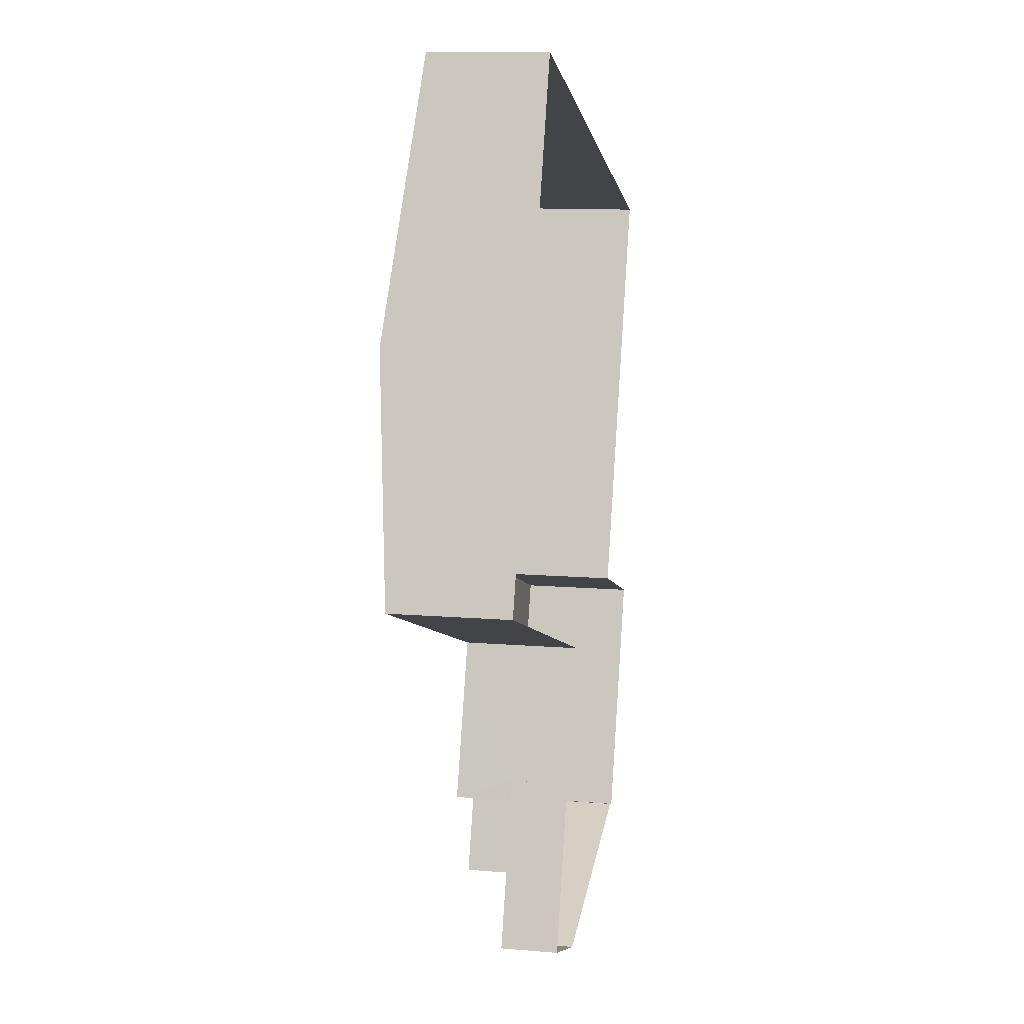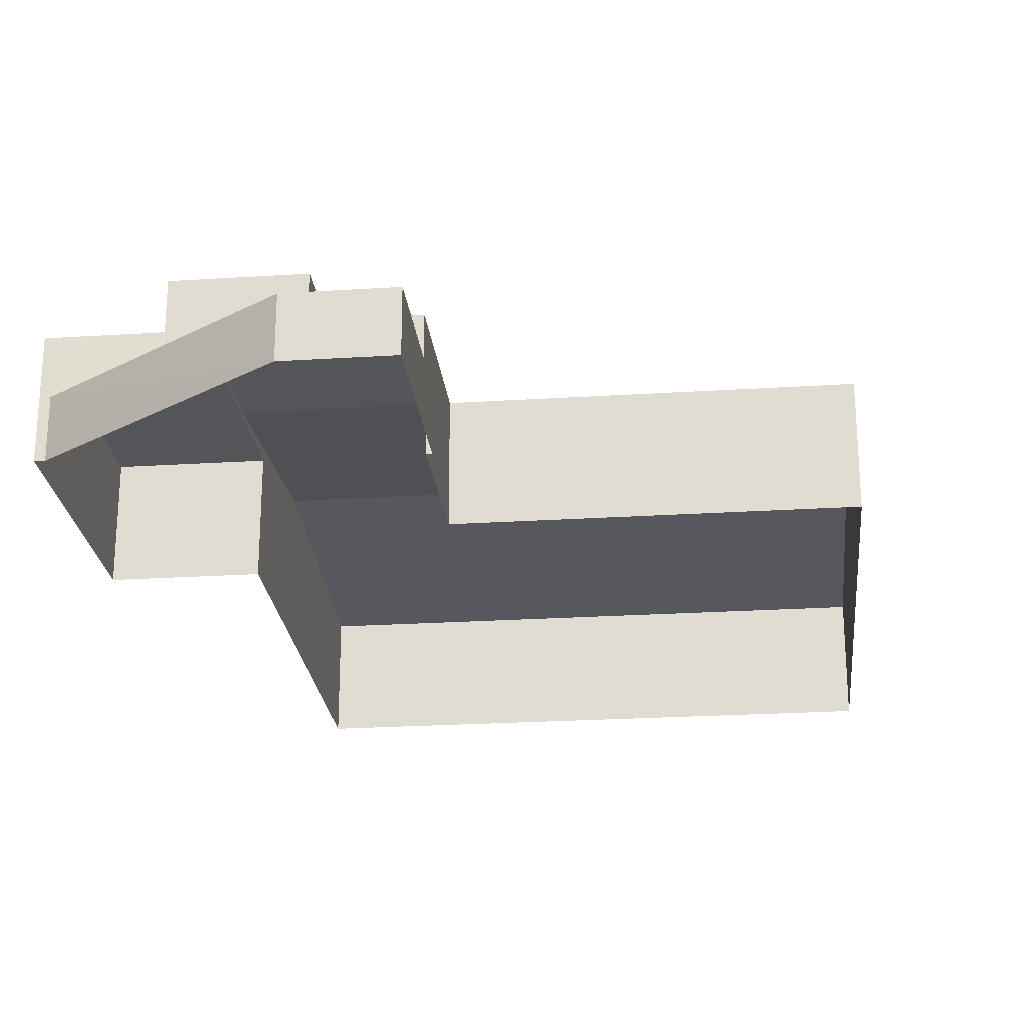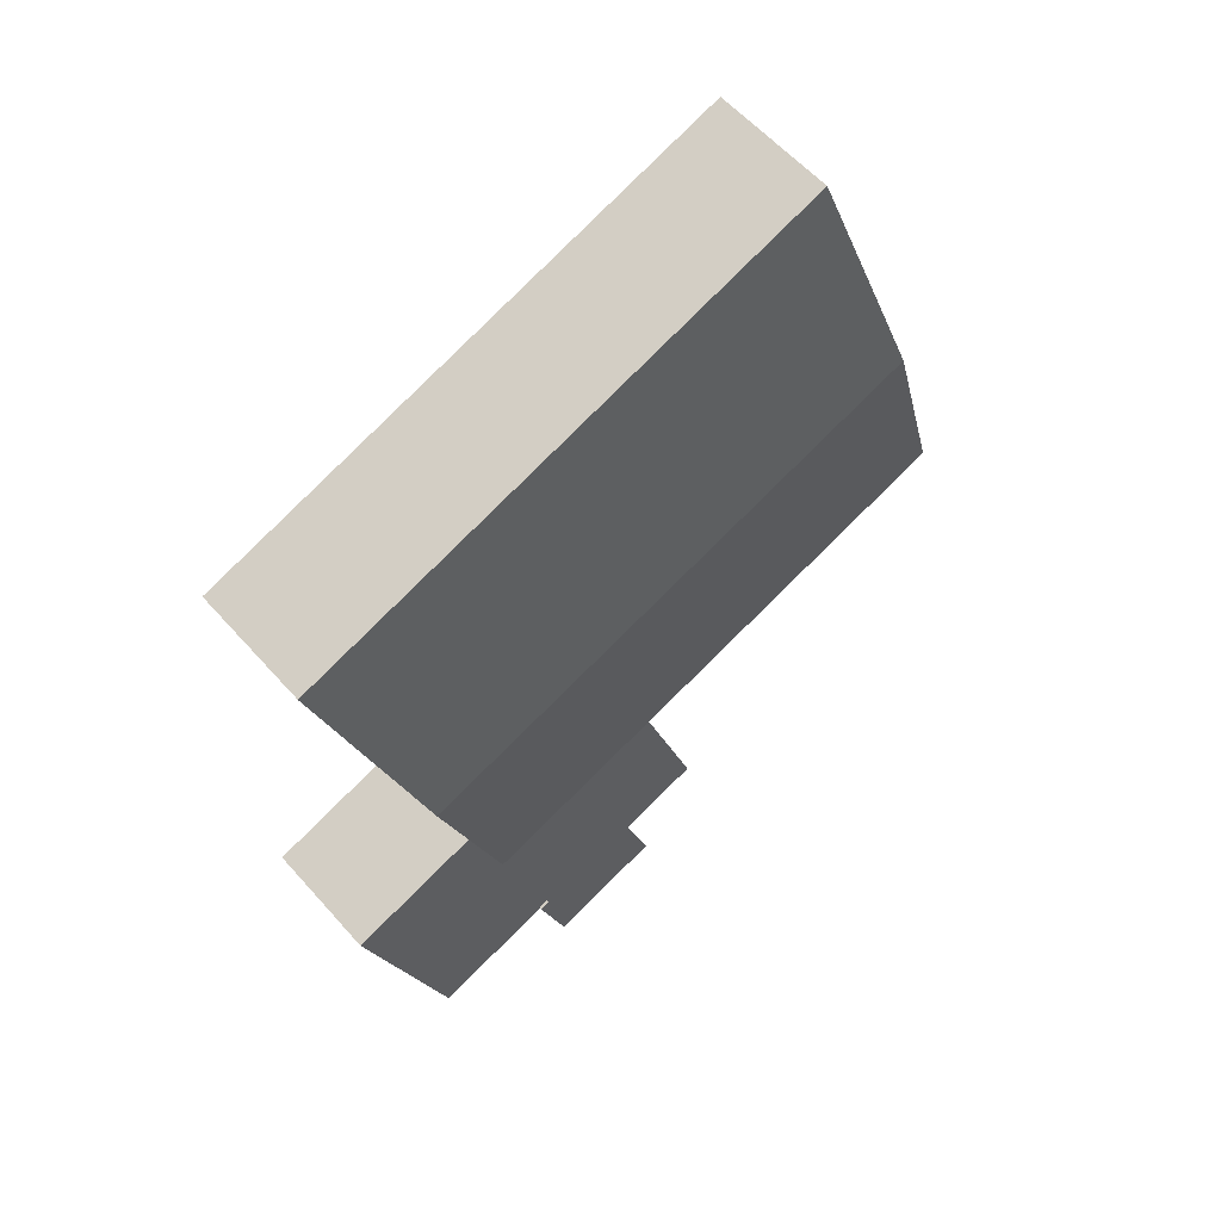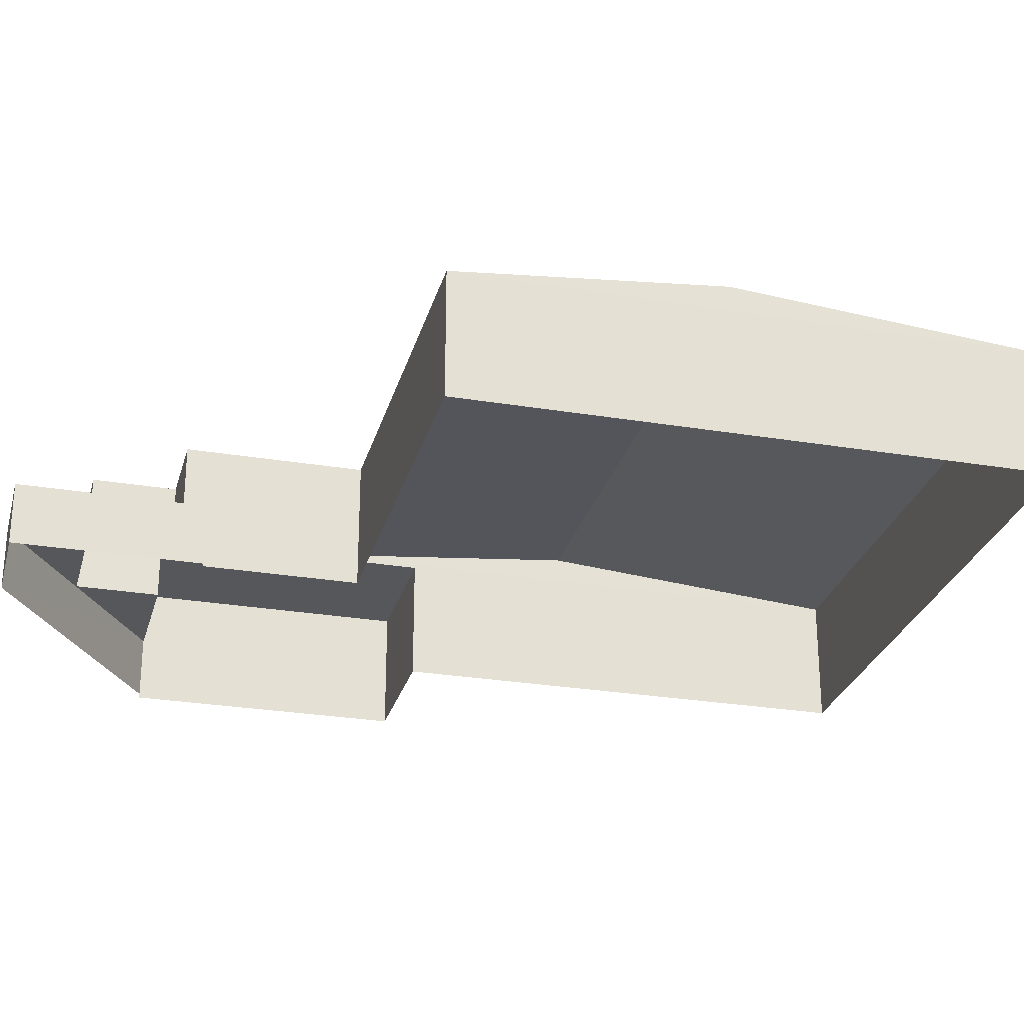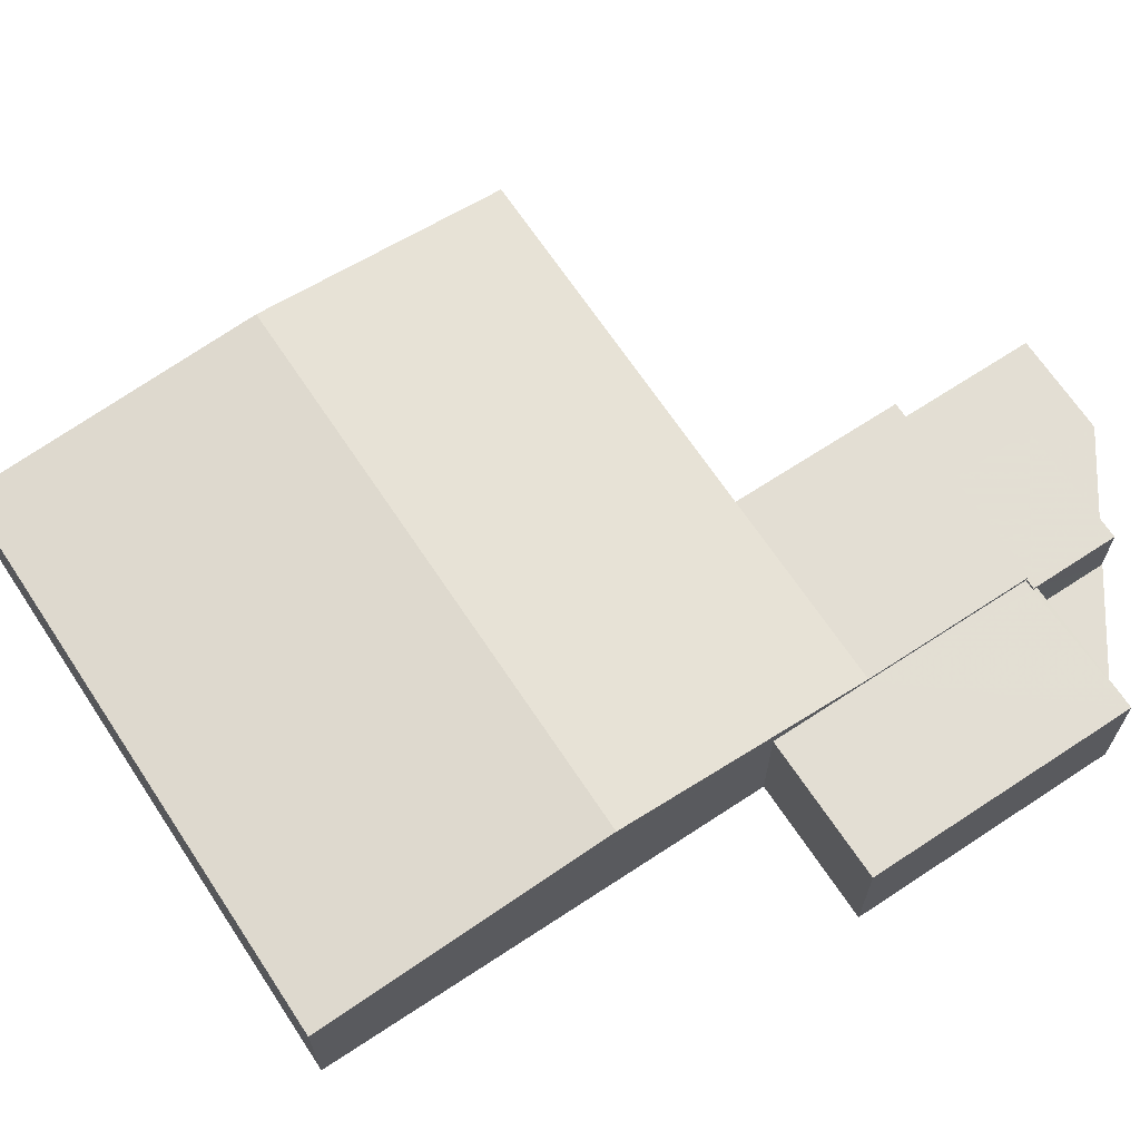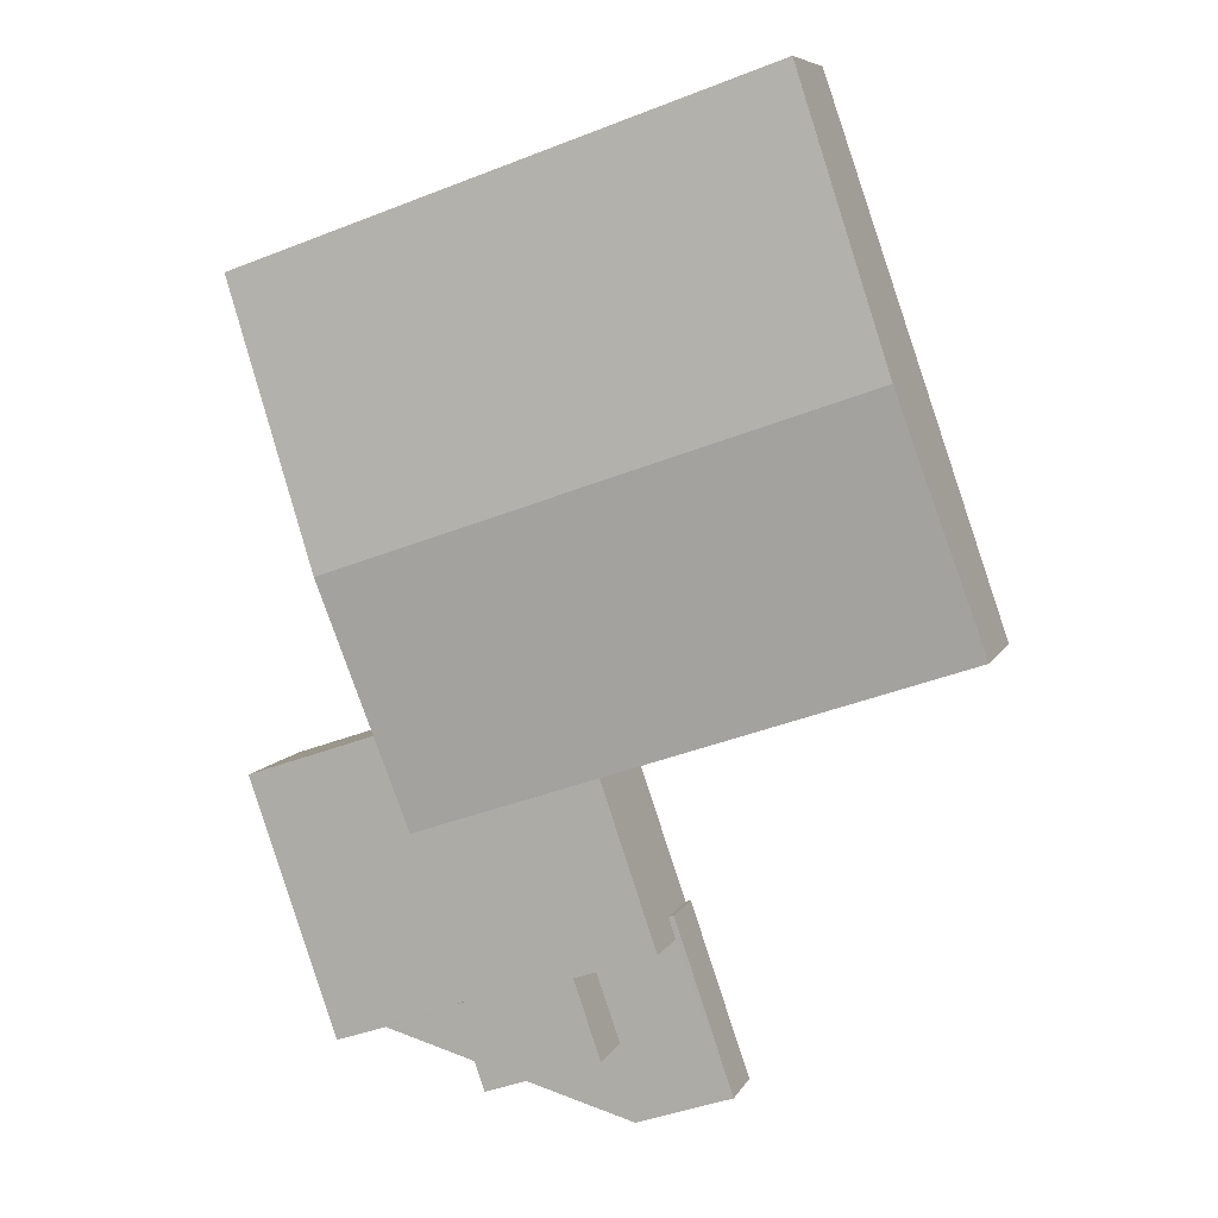
<metadata>
{"format":"obj","ext":"obj","renderer":"f3d","projection":"perspective","resolution":1024,"background":"white","views":[{"elev":11.6,"azim":101.5,"up":"+Y"},{"elev":-24.1,"azim":25.0,"up":"+Z"},{"elev":58.1,"azim":-40.9,"up":"+Y"},{"elev":-27.1,"azim":94.5,"up":"+Z"},{"elev":67.2,"azim":-104.5,"up":"+Z"},{"elev":7.5,"azim":16.8,"up":"+Y"}]}
</metadata>
<code>
v -8.877e+04 -1.01e+05 1.887
v -8.876e+04 -1.009e+05 1.878
v -8.875e+04 -1.01e+05 1.885
v -8.879e+04 -1.01e+05 1.881
v -8.876e+04 -1.01e+05 1.891
v -8.877e+04 -1.01e+05 1.892
v -8.877e+04 -1.01e+05 1.889
v -8.877e+04 -1.01e+05 1.889
v -8.878e+04 -1.01e+05 1.886
v -8.878e+04 -1.01e+05 1.891
v -8.879e+04 -1.01e+05 1.887
v -8.878e+04 -1.01e+05 1.891
v -8.878e+04 -1.01e+05 1.891
v -8.878e+04 -1.01e+05 9.408
v -8.875e+04 -1.01e+05 9.405
v -8.879e+04 -1.01e+05 8.154
v -8.875e+04 -1.01e+05 8.159
v -8.878e+04 -1.01e+05 5.015
v -8.877e+04 -1.01e+05 5.015
v -8.877e+04 -1.01e+05 5.015
v -8.878e+04 -1.01e+05 5.015
v -8.878e+04 -1.01e+05 5.014
v -8.876e+04 -1.01e+05 5.015
v -8.877e+04 -1.01e+05 5.014
v -8.877e+04 -1.01e+05 5.013
v -8.877e+04 -1.01e+05 5.013
v -8.877e+04 -1.01e+05 5.013
v -8.877e+04 -1.01e+05 5.013
v -8.877e+04 -1.01e+05 8.161
v -8.878e+04 -1.01e+05 8.162
v -8.877e+04 -1.01e+05 8.164
v -8.877e+04 -1.01e+05 8.163
v -8.877e+04 -1.01e+05 8.144
v -8.877e+04 -1.01e+05 8.143
v -8.877e+04 -1.01e+05 8.144
v -8.877e+04 -1.01e+05 8.145
v -8.878e+04 -1.01e+05 8.144
v -8.877e+04 -1.01e+05 8.144
v -8.878e+04 -1.01e+05 8.162
v -8.878e+04 -1.01e+05 7.984
v -8.877e+04 -1.01e+05 7.984
v -8.878e+04 -1.01e+05 7.982
v -8.878e+04 -1.01e+05 7.984
v -8.878e+04 -1.01e+05 7.985
v -8.878e+04 -1.01e+05 7.982
v -8.879e+04 -1.01e+05 7.981
v -8.878e+04 -1.01e+05 7.98
v -8.876e+04 -1.009e+05 8.151
f 1 2 3
f 1 4 2
f 5 6 7
f 8 5 7
f 1 9 4
f 10 11 9
f 10 12 11
f 6 13 7
f 9 1 7
f 7 13 10
f 7 10 9
f 14 15 16
f 15 14 17
f 18 19 20
f 21 18 22
f 19 23 24
f 25 23 26
f 25 26 27
f 18 20 22
f 28 24 25
f 20 19 24
f 24 23 25
f 29 30 31
f 32 29 31
f 33 34 35
f 33 35 36
f 35 37 36
f 35 38 37
f 17 14 29
f 14 39 30
f 14 30 29
f 40 41 42
f 43 40 44
f 41 45 42
f 44 42 46
f 46 42 47
f 40 42 44
f 16 15 48
f 6 18 13
f 6 19 18
f 24 33 36
f 20 24 36
f 47 9 11
f 46 47 11
f 26 23 5
f 8 26 5
f 39 14 16
f 34 33 24
f 28 34 24
f 42 39 47
f 9 47 4
f 4 47 16
f 47 39 16
f 22 43 21
f 10 21 12
f 12 21 44
f 21 43 44
f 41 38 45
f 45 38 30
f 30 38 31
f 38 35 31
f 23 6 5
f 23 19 6
f 46 11 12
f 44 46 12
f 37 43 36
f 36 43 20
f 37 40 43
f 20 43 22
f 1 3 17
f 29 1 17
f 41 37 38
f 41 40 37
f 48 2 4
f 16 48 4
f 7 1 27
f 1 29 27
f 27 32 25
f 27 29 32
f 15 17 48
f 7 26 8
f 7 27 26
f 48 3 2
f 48 17 3
f 10 13 18
f 21 10 18
f 45 30 39
f 42 45 39
f 28 25 34
f 35 34 31
f 31 34 32
f 34 25 32

</code>
